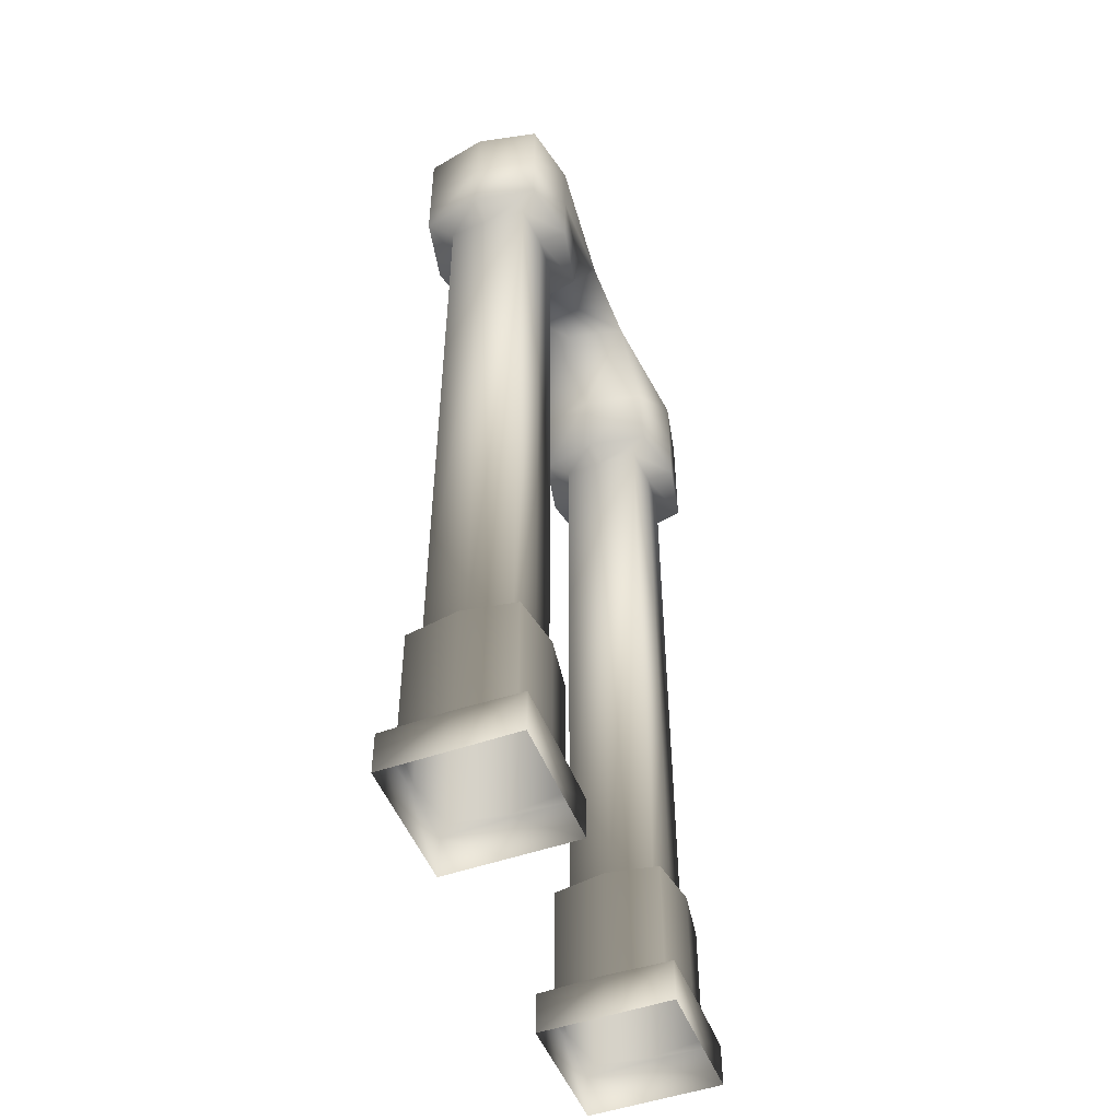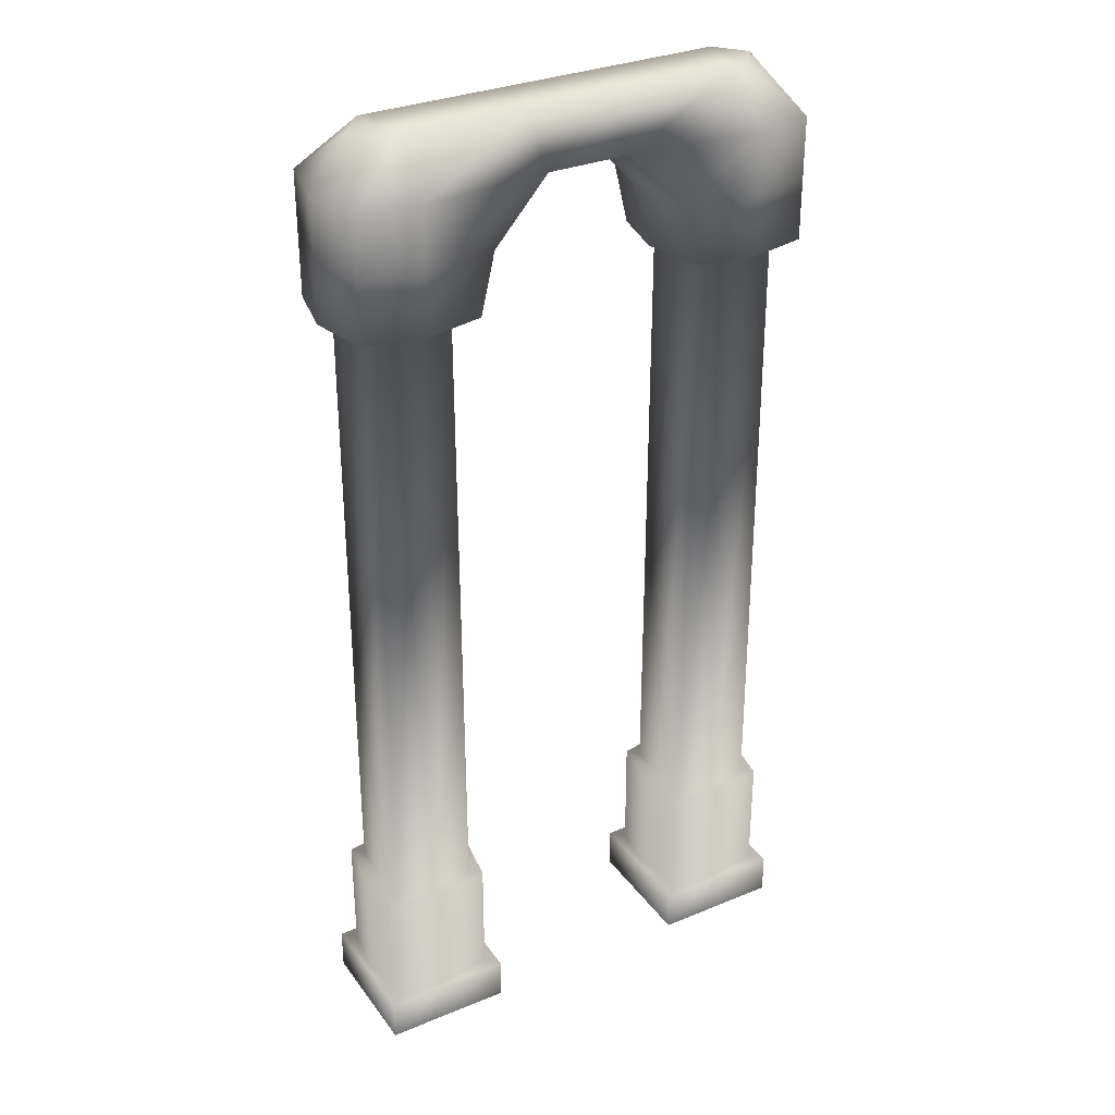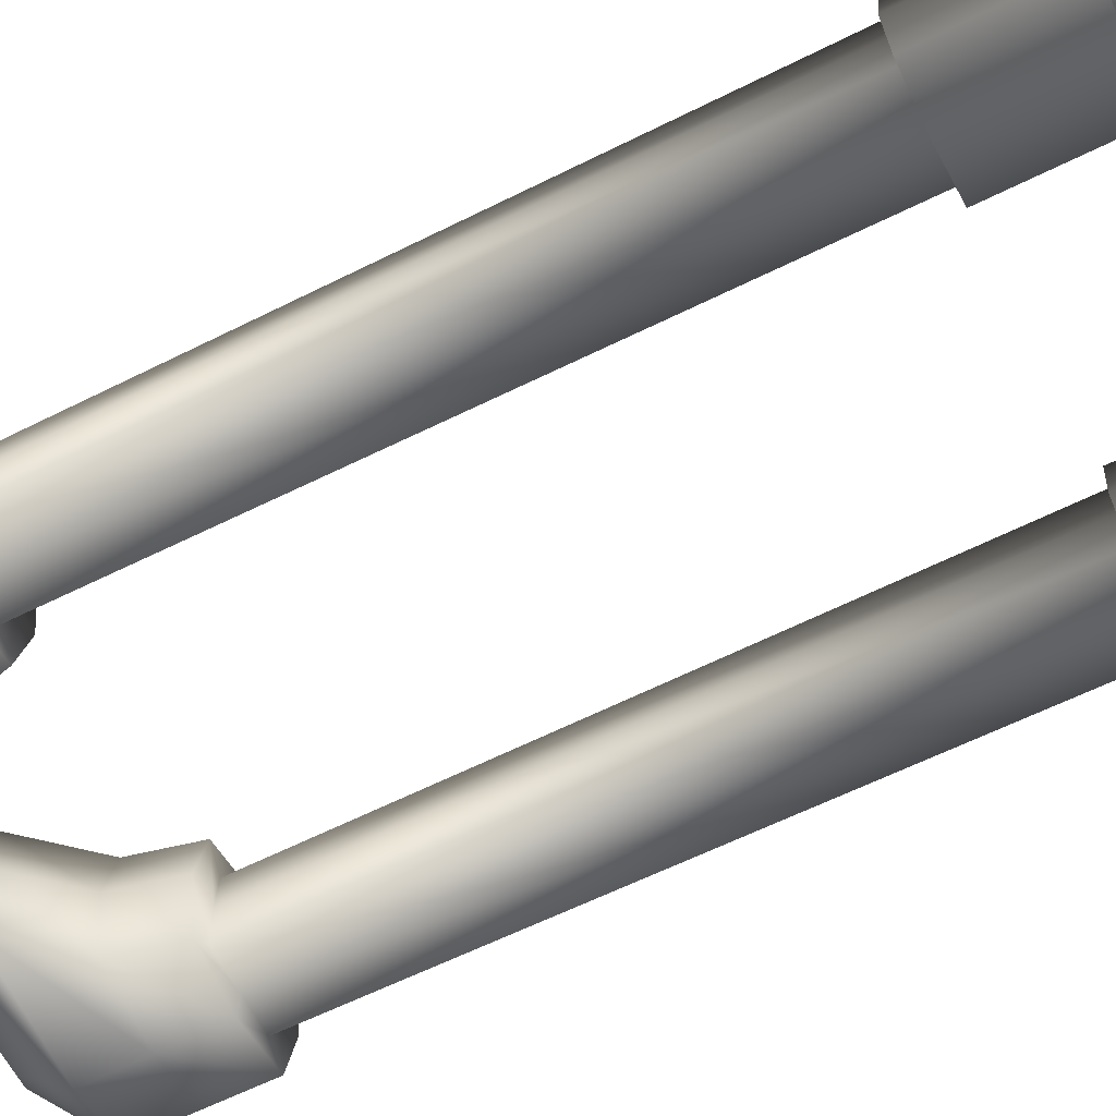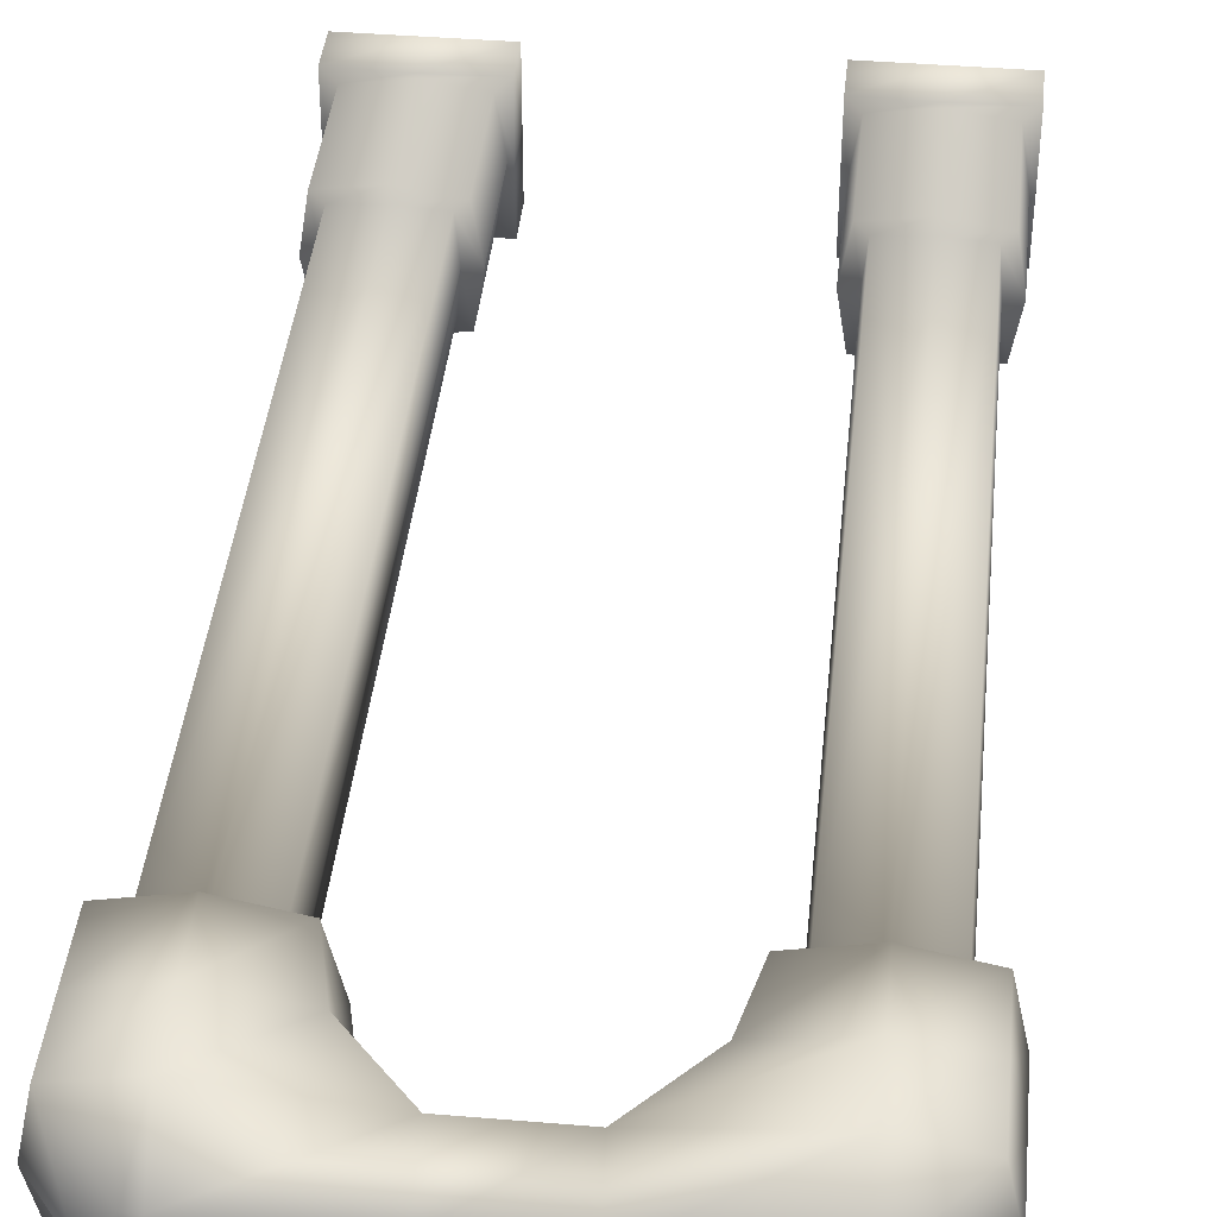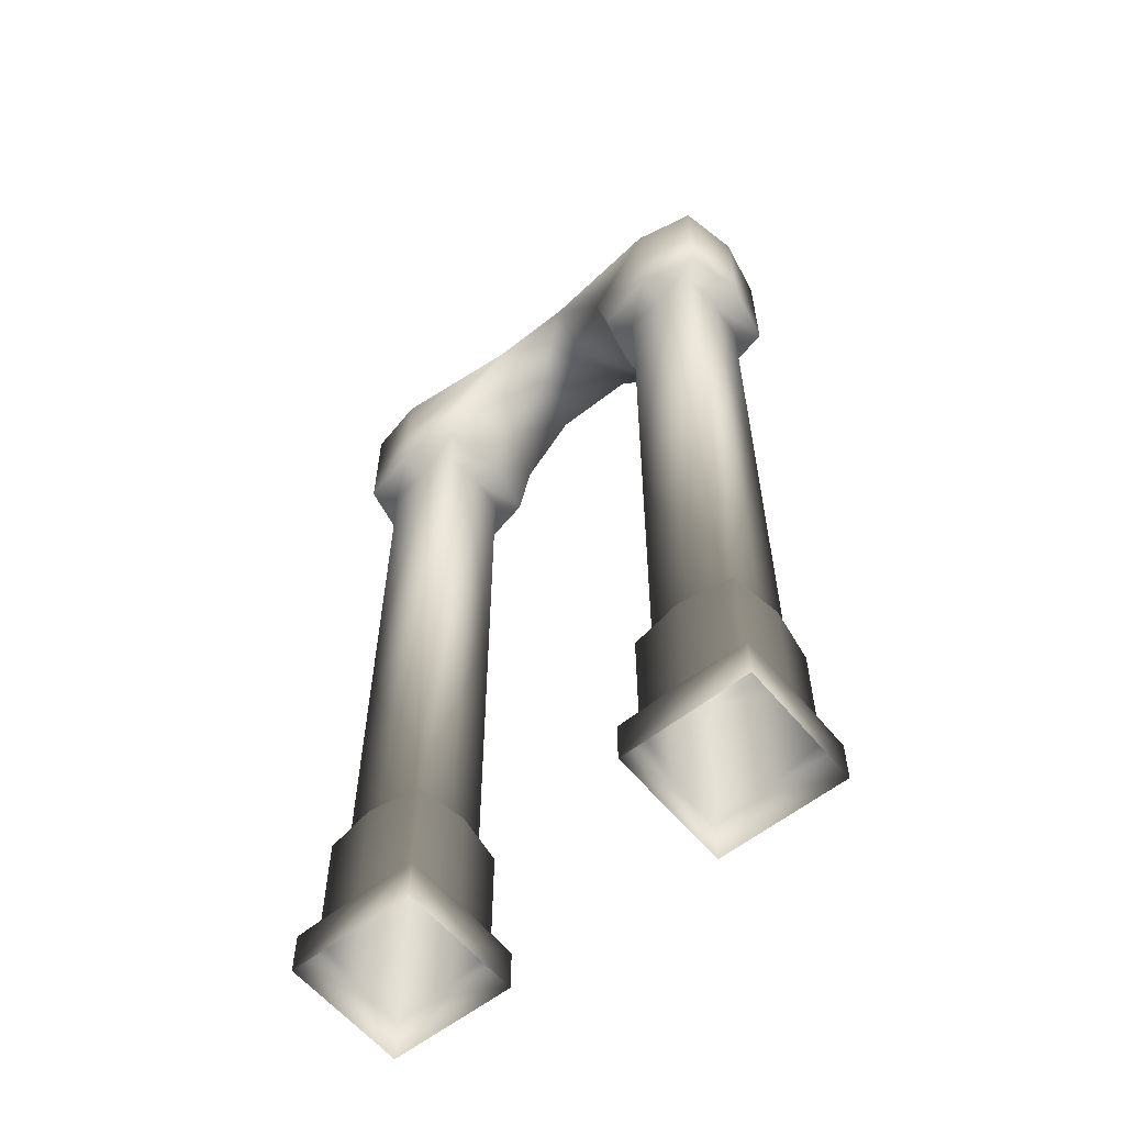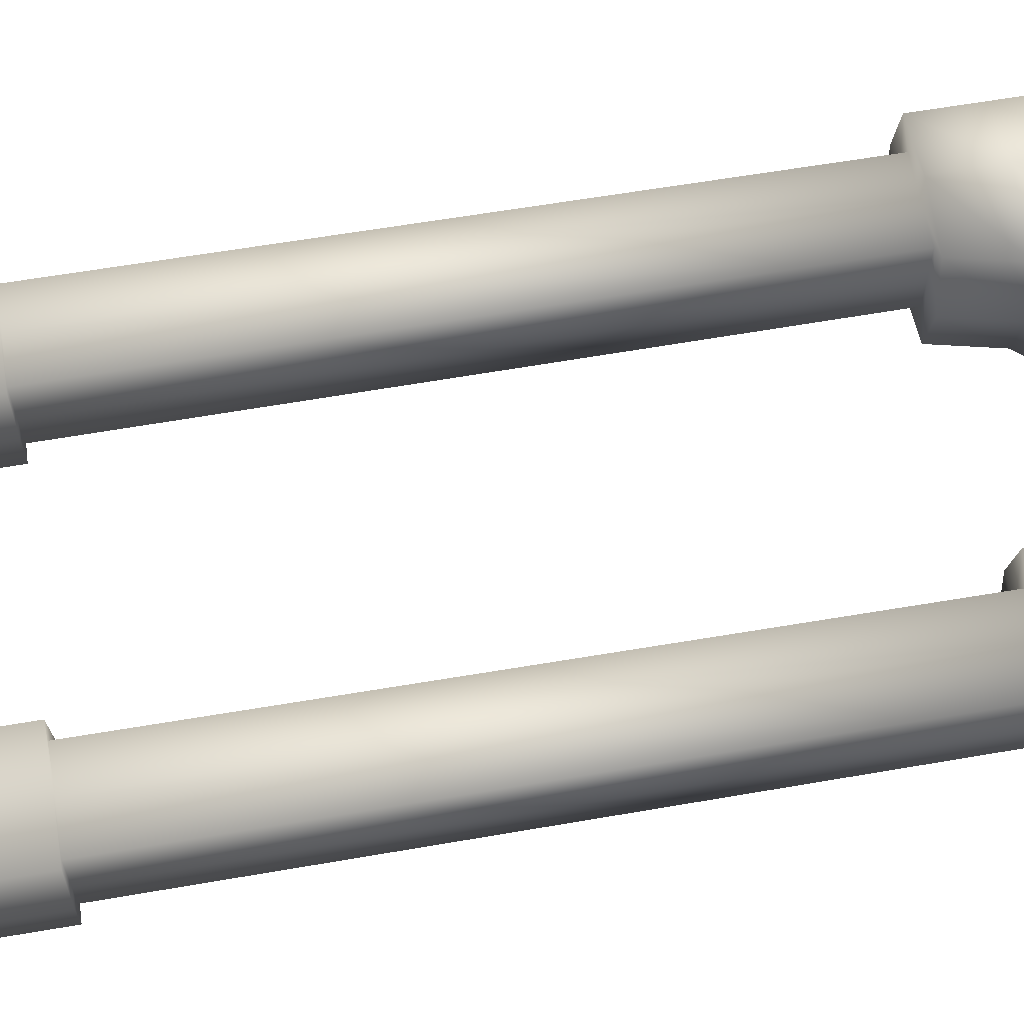
<metadata>
{"format":"obj","ext":"obj","renderer":"f3d","projection":"perspective","resolution":1024,"background":"white","views":[{"elev":-50.0,"azim":-68.9,"up":"+Y"},{"elev":32.0,"azim":-30.1,"up":"+Y"},{"elev":-62.4,"azim":-63.2,"up":"+Z"},{"elev":40.8,"azim":-174.2,"up":"+Z"},{"elev":-58.9,"azim":39.1,"up":"+Y"},{"elev":63.4,"azim":80.2,"up":"+Z"}]}
</metadata>
<code>
o Cube_Cube.002
v -1.023 2.539 0.1999
v -0.972 2.539 -0.04419
v -0.972 2.539 0.444
v -0.7279 2.539 0.4955
v -0.4249 2.539 0.444
v -0.3734 2.539 0.1999
v -0.4249 2.539 -0.04419
v -0.7279 2.539 -0.09572
v -0.7279 2.789 -0.09572
v -0.972 2.789 -0.04419
v -0.2029 2.789 -0.04419
v -0.1514 2.789 0.1999
v -0.2029 2.789 0.444
v -0.7279 2.789 0.4955
v -0.972 2.789 0.444
v -1.023 2.789 0.1999
v -0.972 2.289 -0.04419
v -1.023 2.289 0.1999
v -0.972 2.289 0.444
v -0.7279 2.289 0.4955
v -0.4838 2.289 0.444
v -0.4323 2.289 0.1999
v -0.4838 2.289 -0.04419
v -0.7279 2.289 -0.09572
v -0.8913 2.295 0.03652
v -0.7279 2.289 0.3768
v -0.8913 2.295 0.3633
v -0.9048 2.289 0.1999
v -0.9101 -0.3307 0.1999
v -0.7279 -0.3309 -0.04415
v -0.9385 -0.3347 -0.0107
v -0.9719 -0.3309 0.1999
v -0.9385 -0.3347 0.4105
v -0.7279 -0.3309 0.4439
v -0.5173 -0.3347 0.4105
v -0.4839 -0.3309 0.1999
v -0.5173 -0.3347 -0.0107
v -0.4839 -0.8305 0.1999
v -0.5173 -0.8343 0.4105
v -0.7279 -0.8305 0.4439
v -0.9385 -0.8343 0.4105
v -0.9719 -0.8305 0.1999
v -0.9385 -0.8343 -0.0107
v -0.5173 -0.8343 -0.0107
v -0.7279 -0.8305 -0.04415
v -0.4655 -1.011 0.4623
v -0.4655 -1.011 -0.06253
v -0.9903 -1.011 -0.06253
v -0.9903 -1.011 0.4623
v -0.7279 -1.011 -0.06253
v -0.4655 -1.011 0.1999
v -0.7279 -1.011 0.4623
v -0.9903 -1.011 0.1999
v -0.4655 -0.8299 0.1999
v -0.4655 -0.838 -0.06253
v -0.7279 -0.8299 0.4623
v -0.4655 -0.838 0.4623
v -0.9903 -0.838 0.4623
v -0.9903 -0.8299 0.1999
v -0.9903 -0.838 -0.06253
v -0.7279 -0.8299 -0.06253
v -0.7279 -0.3307 0.01766
v -0.8955 -0.3354 0.03228
v -0.8955 -0.3354 0.3675
v -0.5603 -0.3354 0.3675
v -0.7279 -0.3307 0.3821
v -0.5603 -0.3354 0.03228
v -0.5457 -0.3307 0.1999
v -0.7279 2.289 0.02302
v -0.551 2.289 0.1999
v -0.5645 2.295 0.03652
v -0.5645 2.295 0.3633
v 0.5151 2.295 0.03652
v 0.5151 2.295 0.3633
v 0.5016 2.289 0.1999
v 0.6784 2.289 0.3768
v 0.4962 -0.3307 0.1999
v 0.5108 -0.3354 0.3675
v 0.6784 -0.3307 0.01766
v 0.5108 -0.3354 0.03228
v 0.846 -0.3354 0.03228
v 0.846 -0.3354 0.3675
v 0.6784 -0.3307 0.3821
v 0.6784 -0.8299 0.4623
v 0.9409 -0.838 0.4623
v 0.9409 -0.8299 0.1999
v 0.9409 -0.838 -0.06253
v 0.416 -0.838 -0.06253
v 0.6784 -0.8299 -0.06253
v 0.416 -0.838 0.4623
v 0.416 -0.8299 0.1999
v 0.9409 -1.011 0.1999
v 0.6784 -1.011 -0.06253
v 0.416 -1.011 0.1999
v 0.6784 -1.011 0.4623
v 0.9409 -1.011 -0.06253
v 0.9409 -1.011 0.4623
v 0.416 -1.011 0.4623
v 0.416 -1.011 -0.06253
v 0.6784 -0.8305 0.4439
v 0.4678 -0.8343 0.4105
v 0.889 -0.8343 0.4105
v 0.9225 -0.8305 0.1999
v 0.889 -0.8343 -0.0107
v 0.6784 -0.8305 -0.04415
v 0.4678 -0.8343 -0.0107
v 0.4344 -0.8305 0.1999
v 0.4678 -0.3347 0.4105
v 0.4344 -0.3309 0.1999
v 0.4678 -0.3347 -0.0107
v 0.6784 -0.3309 -0.04415
v 0.889 -0.3347 -0.0107
v 0.9225 -0.3309 0.1999
v 0.889 -0.3347 0.4105
v 0.6784 -0.3309 0.4439
v 0.8607 -0.3307 0.1999
v 0.8553 2.289 0.1999
v 0.8418 2.295 0.03652
v 0.6784 2.289 0.02302
v 0.8418 2.295 0.3633
v 0.6784 2.289 0.4955
v 0.4344 2.289 0.444
v 0.3828 2.289 0.1999
v 0.4344 2.289 -0.04419
v 0.6784 2.289 -0.09572
v 0.9225 2.289 -0.04419
v 0.974 2.289 0.1999
v 0.9225 2.289 0.444
v 0.974 2.789 0.1999
v 0.9225 2.789 -0.04419
v 0.6784 2.789 -0.09572
v 0.1534 2.789 -0.04419
v 0.1019 2.789 0.1999
v 0.1534 2.789 0.444
v 0.9225 2.789 0.444
v 0.6784 2.789 0.4955
v 0.6784 2.539 0.4955
v 0.3754 2.539 0.444
v 0.3239 2.539 0.1999
v 0.3754 2.539 -0.04419
v 0.6784 2.539 -0.09572
v 0.9225 2.539 -0.04419
v 0.9225 2.539 0.444
v 0.974 2.539 0.1999
v -0.7192 2.989 0.08107
v -0.7697 2.989 0.08107
v -0.2106 2.989 0.08107
v -0.2106 2.989 0.3187
v -0.7192 2.989 0.3187
v -0.7697 2.989 0.3187
v -0.8655 2.989 0.1999
v 0.816 2.989 0.1999
v 0.7203 2.989 0.3187
v 0.7203 2.989 0.08107
v 0.6697 2.989 0.08107
v 0.1612 2.989 0.08107
v 0.1612 2.989 0.3187
v 0.6697 2.989 0.3187
f 1 2 17 18
f 2 1 16 10
f 3 1 18 19
f 1 3 15 16
f 4 3 19 20
f 14 15 3 4
f 5 4 20 21
f 13 14 4 5
f 6 5 21 22
f 12 13 5 6
f 7 6 22 23
f 11 12 6 7
f 8 7 23 24
f 9 11 7 8
f 2 8 24 17
f 10 9 8 2
f 25 28 18 17
f 28 27 19 18
f 27 26 20 19
f 21 20 26 72
f 72 70 22 21
f 70 71 23 22
f 71 69 24 23
f 69 25 17 24
f 62 67 37 30
f 63 62 30 31
f 29 63 31 32
f 64 29 32 33
f 66 64 33 34
f 65 66 34 35
f 68 65 35 36
f 67 68 36 37
f 45 30 37 44
f 43 31 30 45
f 42 32 31 43
f 41 33 32 42
f 40 34 33 41
f 39 35 34 40
f 38 36 35 39
f 44 37 36 38
f 44 38 54 55
f 38 39 57 54
f 39 40 56 57
f 40 41 58 56
f 41 42 59 58
f 42 43 60 59
f 43 45 61 60
f 45 44 55 61
f 61 55 47 50
f 60 61 50 48
f 59 60 48 53
f 58 59 53 49
f 56 58 49 52
f 57 56 52 46
f 46 51 54 57
f 55 54 51 47
f 69 71 67 62
f 25 69 62 63
f 28 25 63 29
f 27 28 29 64
f 26 27 64 66
f 72 26 66 65
f 65 68 70 72
f 71 70 68 67
f 74 75 77 78
f 80 77 75 73
f 73 119 79 80
f 119 118 81 79
f 118 117 116 81
f 117 120 82 116
f 120 76 83 82
f 76 74 78 83
f 90 91 94 98
f 99 94 91 88
f 88 89 93 99
f 89 87 96 93
f 87 86 92 96
f 86 85 97 92
f 85 84 95 97
f 84 90 98 95
f 100 101 90 84
f 102 100 84 85
f 103 102 85 86
f 104 103 86 87
f 105 104 87 89
f 106 105 89 88
f 107 106 88 91
f 101 107 91 90
f 101 108 109 107
f 107 109 110 106
f 106 110 111 105
f 105 111 112 104
f 104 112 113 103
f 103 113 114 102
f 102 114 115 100
f 100 115 108 101
f 78 77 109 108
f 77 80 110 109
f 80 79 111 110
f 79 81 112 111
f 81 116 113 112
f 116 82 114 113
f 82 83 115 114
f 83 78 108 115
f 76 120 128 121
f 74 76 121 122
f 75 74 122 123
f 73 75 123 124
f 124 125 119 73
f 118 119 125 126
f 117 118 126 127
f 120 117 127 128
f 135 136 137 143
f 143 137 121 128
f 136 134 138 137
f 137 138 122 121
f 134 133 139 138
f 138 139 123 122
f 133 132 140 139
f 139 140 124 123
f 132 131 141 140
f 140 141 125 124
f 131 130 142 141
f 141 142 126 125
f 130 129 144 142
f 142 144 127 126
f 129 135 143 144
f 144 143 128 127
f 11 132 133 12
f 12 133 134 13
f 9 10 146 145
f 11 9 145 147
f 14 13 148 149
f 15 14 149 150
f 16 15 150 151
f 10 16 151 146
f 135 129 152 153
f 129 130 154 152
f 130 131 155 154
f 131 132 156 155
f 134 136 158 157
f 136 135 153 158
f 13 134 157 148
f 132 11 147 156
f 153 152 154
f 150 146 151
f 154 155 158 153
f 158 155 156 157
f 157 156 147 148
f 148 147 145 149
f 145 146 150 149

</code>
